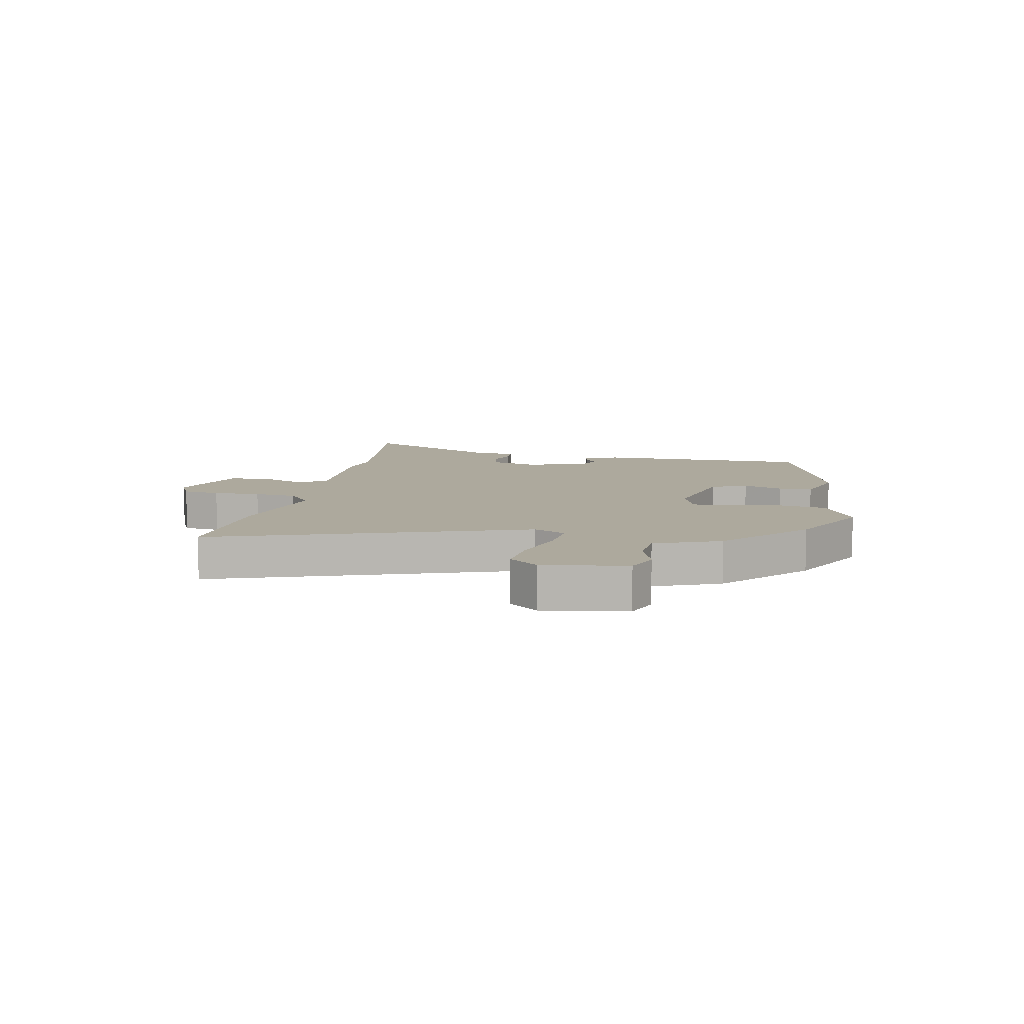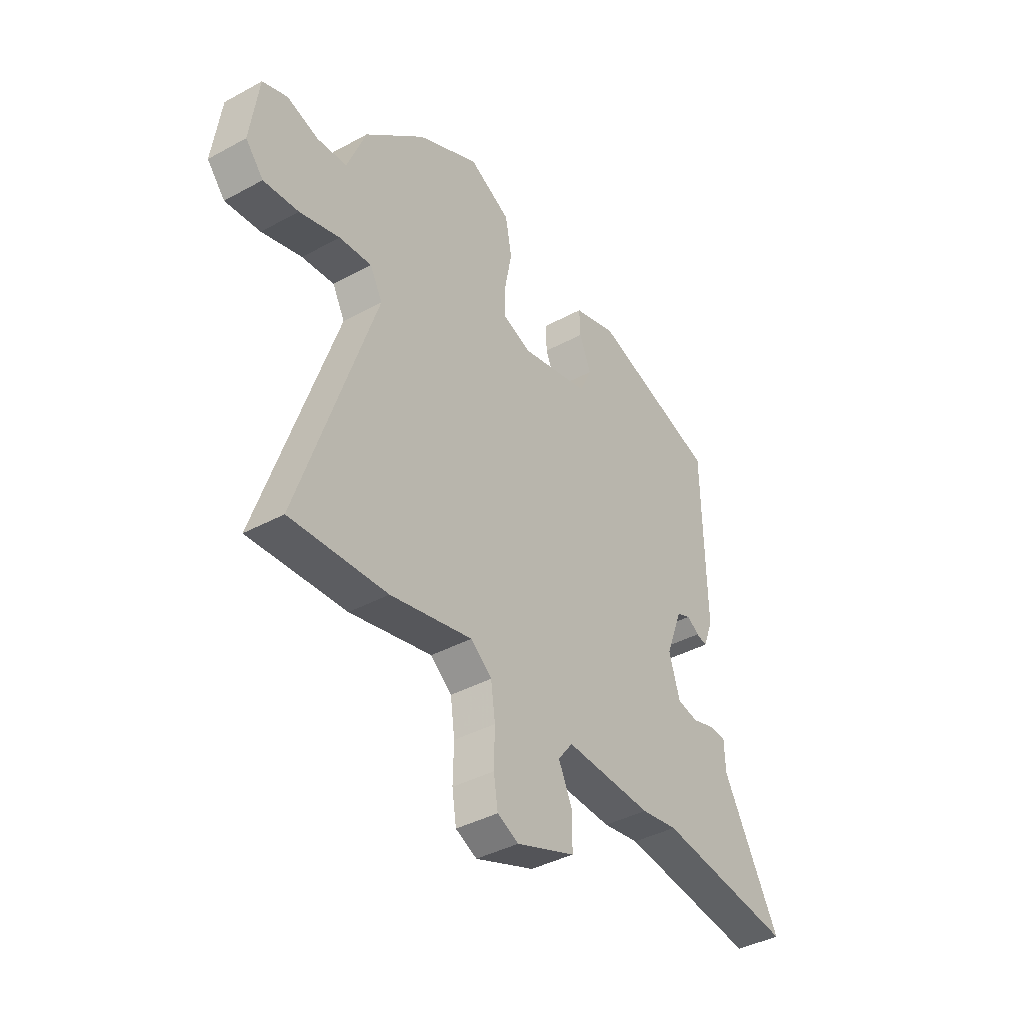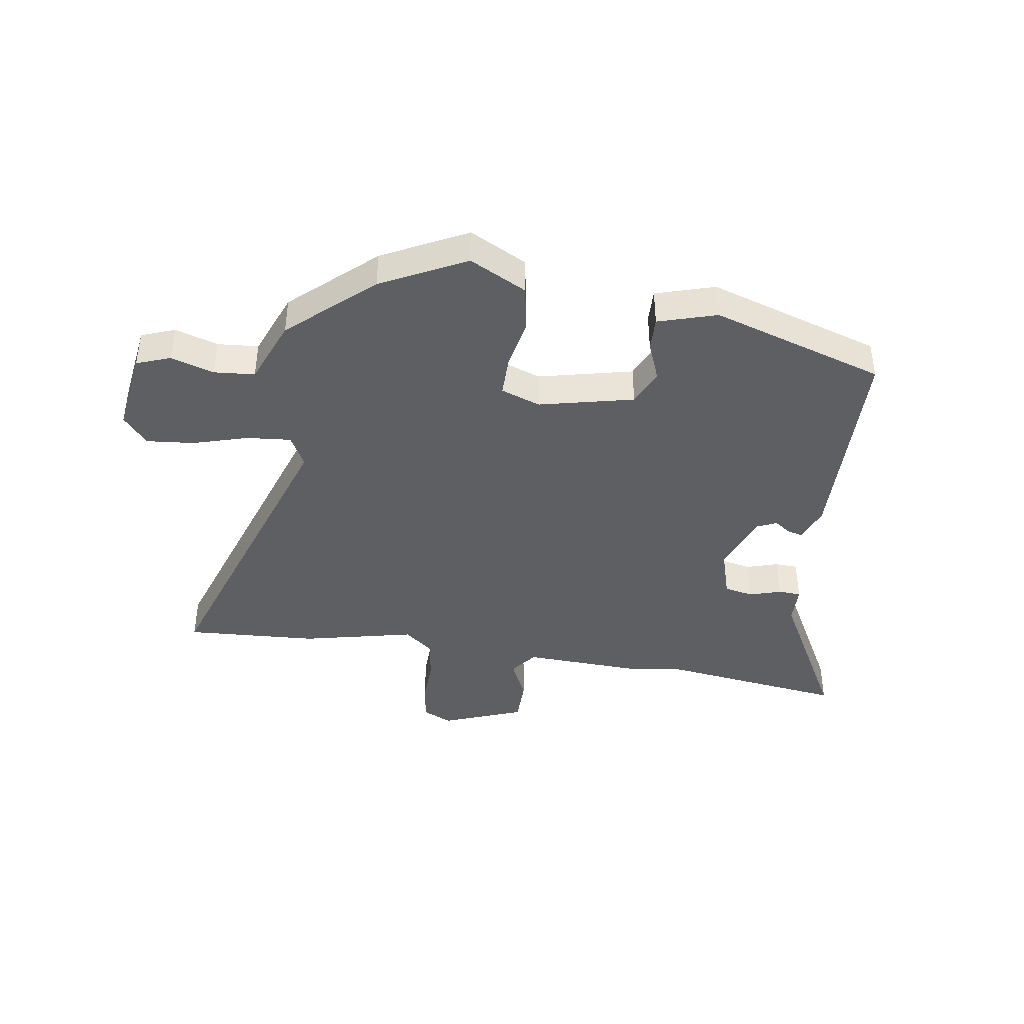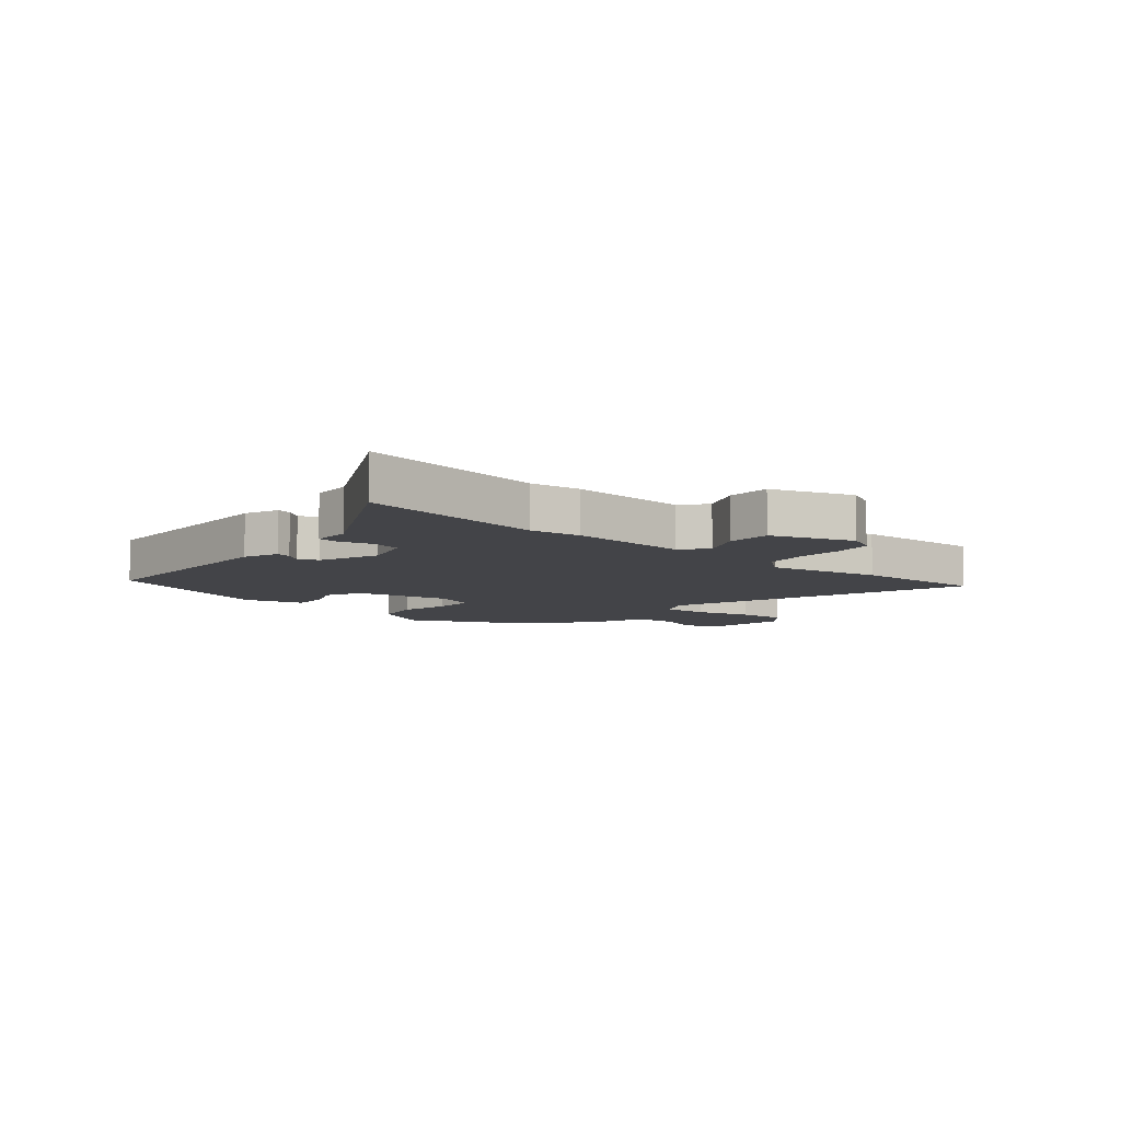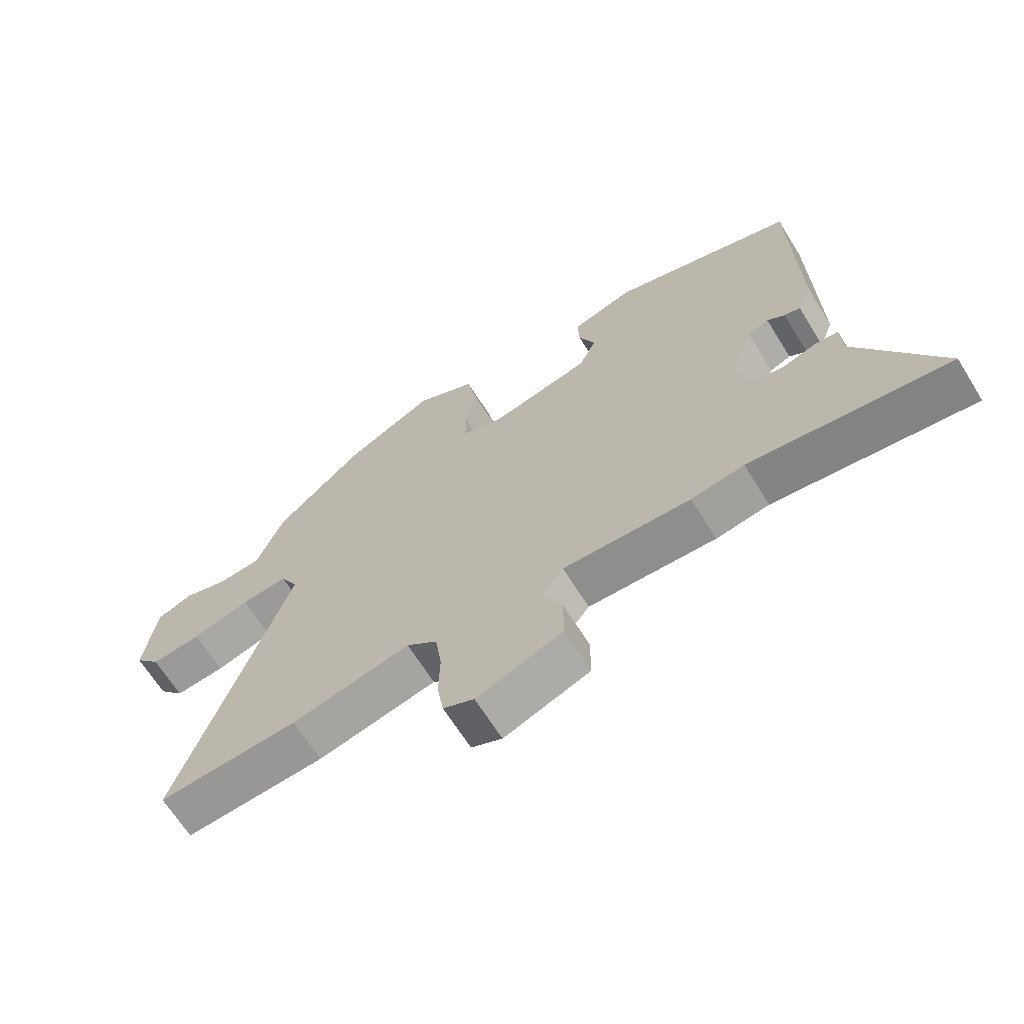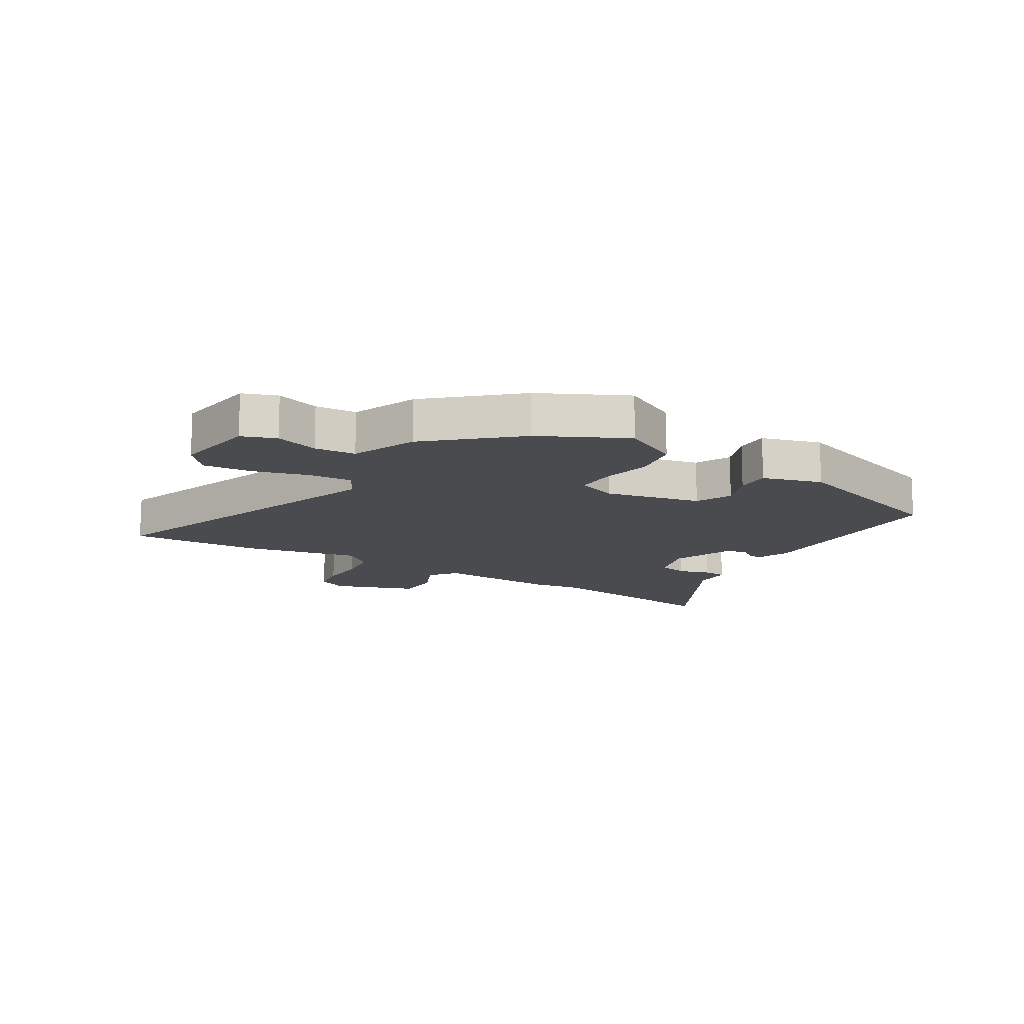
<metadata>
{"format":"obj","ext":"obj","renderer":"f3d","projection":"perspective","resolution":1024,"background":"white","views":[{"elev":8.9,"azim":-79.3,"up":"+Y"},{"elev":-39.6,"azim":-55.9,"up":"+Z"},{"elev":-41.7,"azim":-8.9,"up":"+Y"},{"elev":-8.2,"azim":138.6,"up":"+Y"},{"elev":-66.2,"azim":31.9,"up":"+Z"},{"elev":-13.8,"azim":-31.9,"up":"+Y"}]}
</metadata>
<code>
v 0.654 0.07 -0.52
v 0.332 0.07 -0.479
v 0.246 0.07 -0.493
v 0.04 0.07 -0.485
v 0.005 0.07 -0.53
v 0.038 0.07 -0.601
v 0.037 0.07 -0.676
v -0.102 0.07 -0.729
v -0.152 0.07 -0.706
v -0.162 0.07 -0.643
v -0.16 0.07 -0.563
v -0.17 0.07 -0.491
v -0.22 0.07 -0.451
v -0.413 0.07 -0.495
v -0.64 0.07 -0.509
v -0.462 0.07 0.019
v -0.491 0.07 0.073
v -0.567 0.07 0.066
v -0.661 0.07 0.038
v -0.743 0.07 0.03
v -0.785 0.07 0.079
v -0.765 0.07 0.221
v -0.707 0.07 0.243
v -0.633 0.07 0.22
v -0.563 0.07 0.226
v -0.519 0.07 0.337
v -0.378 0.07 0.464
v -0.233 0.07 0.538
v -0.135 0.07 0.488
v -0.12 0.07 0.408
v -0.137 0.07 0.321
v -0.137 0.07 0.253
v -0.069 0.07 0.229
v 0.093 0.07 0.267
v 0.121 0.07 0.328
v 0.094 0.07 0.395
v 0.092 0.07 0.453
v 0.193 0.07 0.484
v 0.49 0.07 0.391
v 0.498 0.07 0.023
v 0.475 0.07 -0.037
v 0.449 0.07 -0.031
v 0.421 0.07 -0.011
v 0.387 0.07 -0.026
v 0.348 0.07 -0.129
v 0.374 0.07 -0.213
v 0.424 0.07 -0.223
v 0.478 0.07 -0.206
v 0.517 0.07 -0.208
v 0.519 0.07 -0.274
v 0.654 0 -0.52
v 0.332 0 -0.479
v 0.246 0 -0.493
v 0.04 0 -0.485
v 0.005 0 -0.53
v 0.038 0 -0.601
v 0.037 0 -0.676
v -0.102 0 -0.729
v -0.152 0 -0.706
v -0.162 0 -0.643
v -0.16 0 -0.563
v -0.17 0 -0.491
v -0.22 0 -0.451
v -0.413 0 -0.495
v -0.64 0 -0.509
v -0.462 0 0.019
v -0.491 0 0.073
v -0.567 0 0.066
v -0.661 0 0.038
v -0.743 0 0.03
v -0.785 0 0.079
v -0.765 0 0.221
v -0.707 0 0.243
v -0.633 0 0.22
v -0.563 0 0.226
v -0.519 0 0.337
v -0.378 0 0.464
v -0.233 0 0.538
v -0.135 0 0.488
v -0.12 0 0.408
v -0.137 0 0.321
v -0.137 0 0.253
v -0.069 0 0.229
v 0.093 0 0.267
v 0.121 0 0.328
v 0.094 0 0.395
v 0.092 0 0.453
v 0.193 0 0.484
v 0.49 0 0.391
v 0.498 0 0.023
v 0.475 0 -0.037
v 0.449 0 -0.031
v 0.421 0 -0.011
v 0.387 0 -0.026
v 0.348 0 -0.129
v 0.374 0 -0.213
v 0.424 0 -0.223
v 0.478 0 -0.206
v 0.517 0 -0.208
v 0.519 0 -0.274
f 47 48 49 50
f 46 47 50 1
f 40 41 42 43
f 40 43 44
f 39 40 44
f 38 39 44 45
f 35 36 37 38
f 34 35 38 45
f 28 29 30 31
f 28 31 32
f 25 26 27 28
f 25 28 32
f 24 25 32 33
f 22 23 24
f 21 22 24
f 18 19 20 21
f 17 18 21 24
f 13 14 15 16
f 12 13 16
f 12 16 17
f 8 9 10 11
f 8 11 12
f 5 6 7 8
f 5 8 12
f 4 5 12 17
f 2 3 4 17
f 46 1 2 17
f 33 34 45 46
f 17 24 33 46
f 100 99 98 97
f 51 100 97 96
f 93 92 91 90
f 94 93 90
f 94 90 89
f 95 94 89 88
f 88 87 86 85
f 95 88 85 84
f 81 80 79 78
f 82 81 78
f 78 77 76 75
f 82 78 75
f 83 82 75 74
f 74 73 72
f 74 72 71
f 71 70 69 68
f 74 71 68 67
f 66 65 64 63
f 66 63 62
f 67 66 62
f 61 60 59 58
f 62 61 58
f 58 57 56 55
f 62 58 55
f 67 62 55 54
f 67 54 53 52
f 67 52 51 96
f 96 95 84 83
f 96 83 74 67
f 1 51 52 2
f 2 52 53 3
f 3 53 54 4
f 4 54 55 5
f 5 55 56 6
f 6 56 57 7
f 7 57 58 8
f 8 58 59 9
f 9 59 60 10
f 10 60 61 11
f 11 61 62 12
f 12 62 63 13
f 13 63 64 14
f 14 64 65 15
f 15 65 66 16
f 16 66 67 17
f 17 67 68 18
f 18 68 69 19
f 19 69 70 20
f 20 70 71 21
f 21 71 72 22
f 22 72 73 23
f 23 73 74 24
f 24 74 75 25
f 25 75 76 26
f 26 76 77 27
f 27 77 78 28
f 28 78 79 29
f 29 79 80 30
f 30 80 81 31
f 31 81 82 32
f 32 82 83 33
f 33 83 84 34
f 34 84 85 35
f 35 85 86 36
f 36 86 87 37
f 37 87 88 38
f 38 88 89 39
f 39 89 90 40
f 40 90 91 41
f 41 91 92 42
f 42 92 93 43
f 43 93 94 44
f 44 94 95 45
f 45 95 96 46
f 46 96 97 47
f 47 97 98 48
f 48 98 99 49
f 49 99 100 50
f 50 100 51 1

</code>
